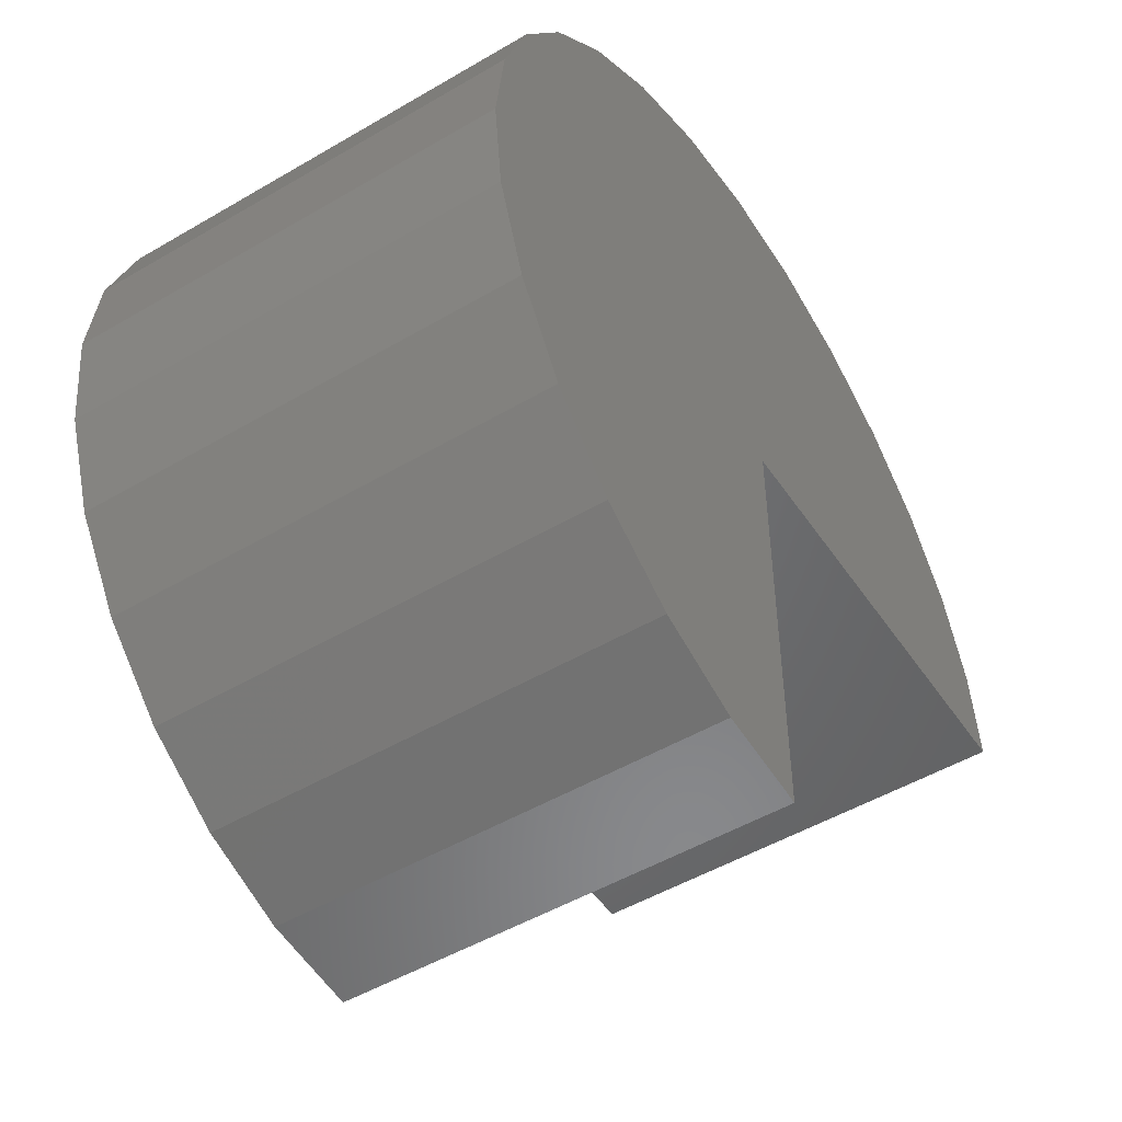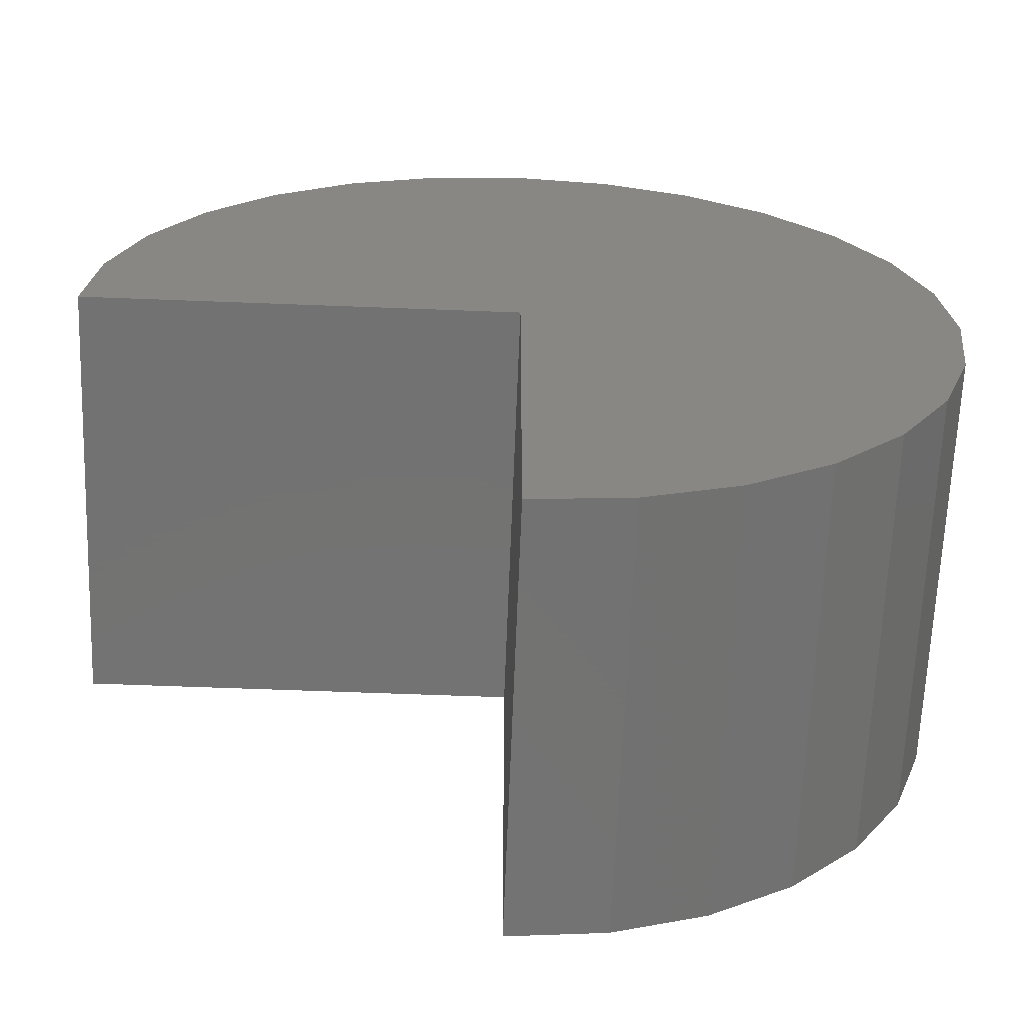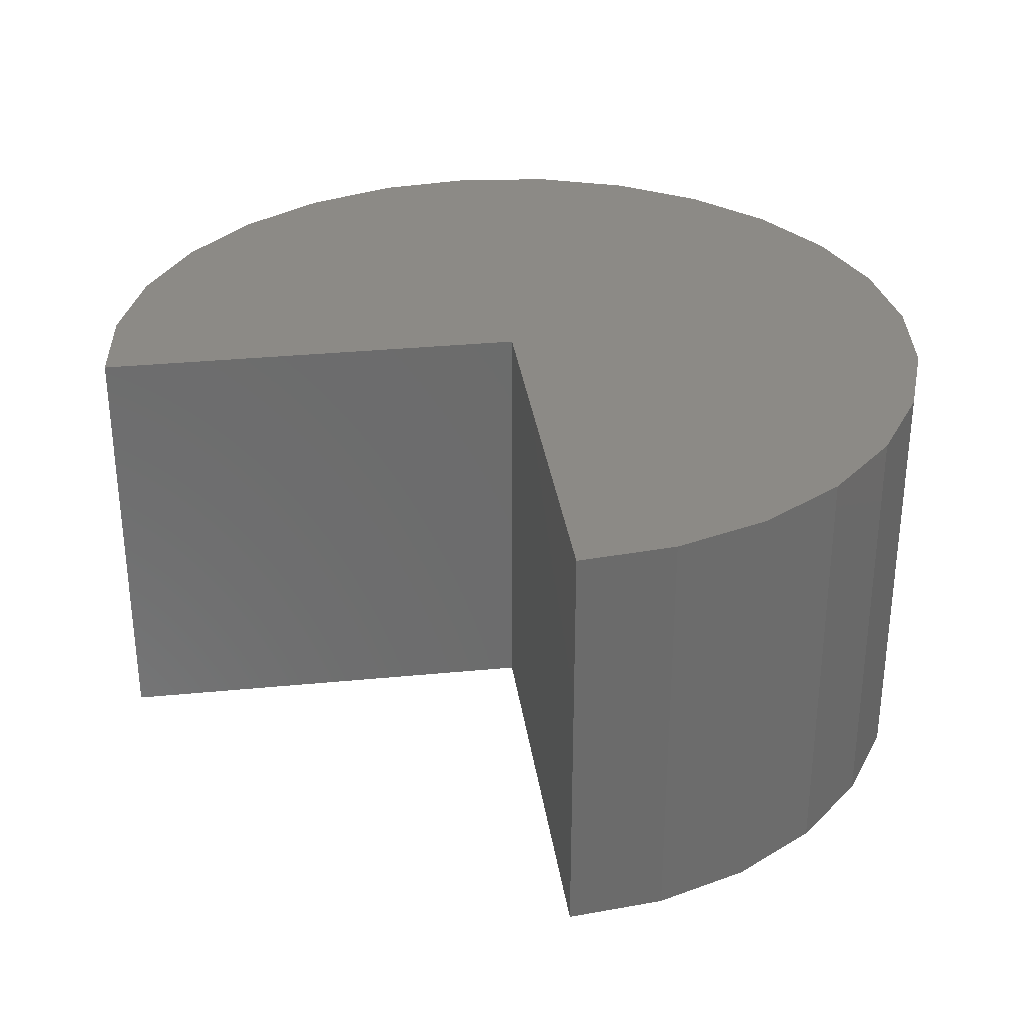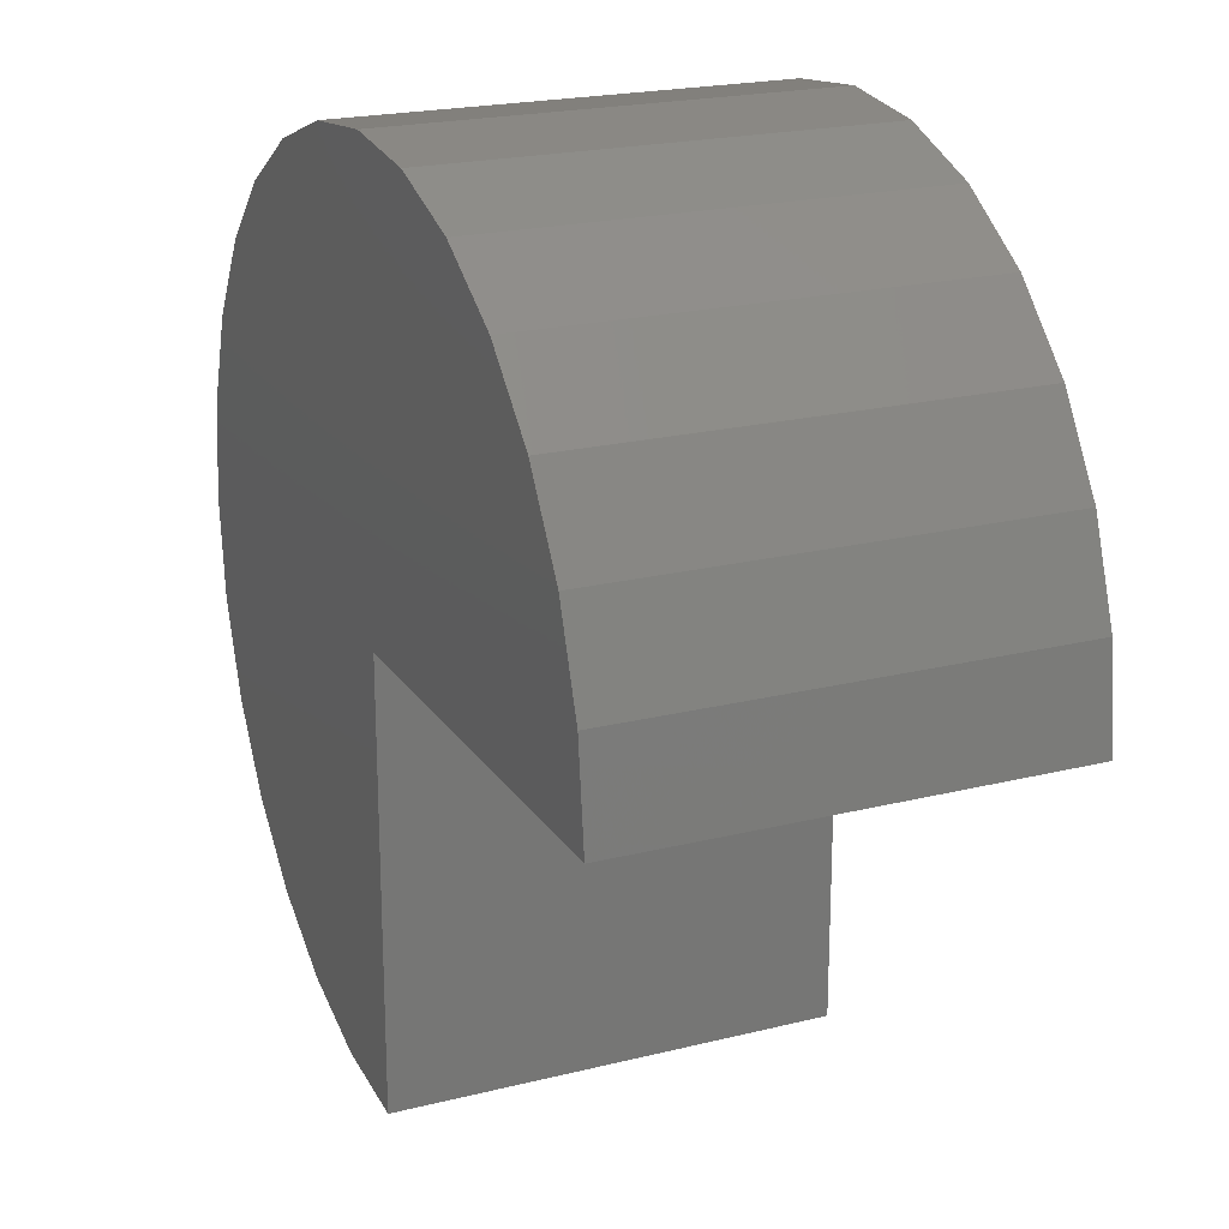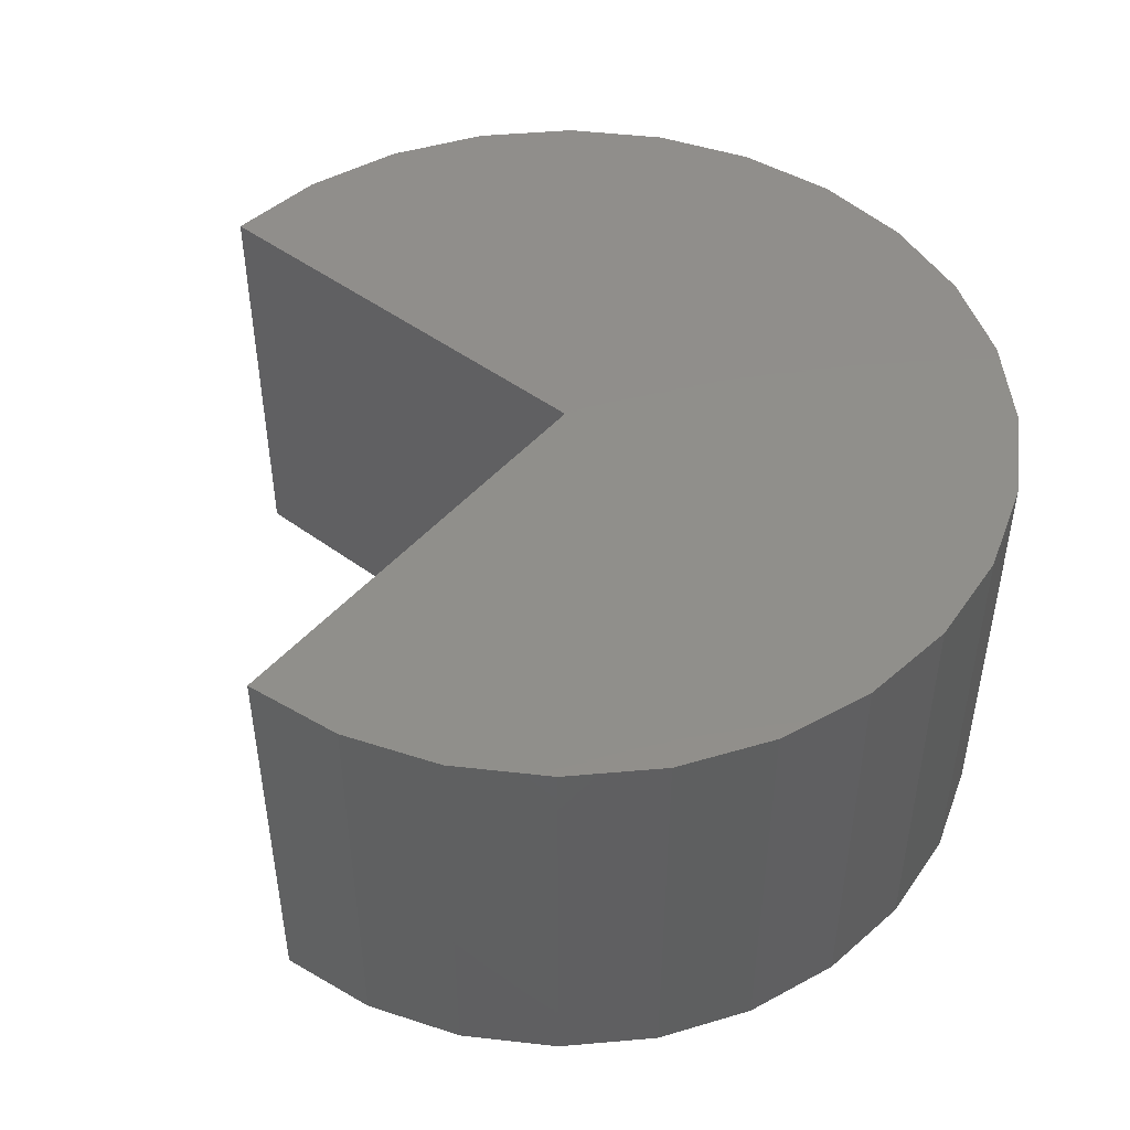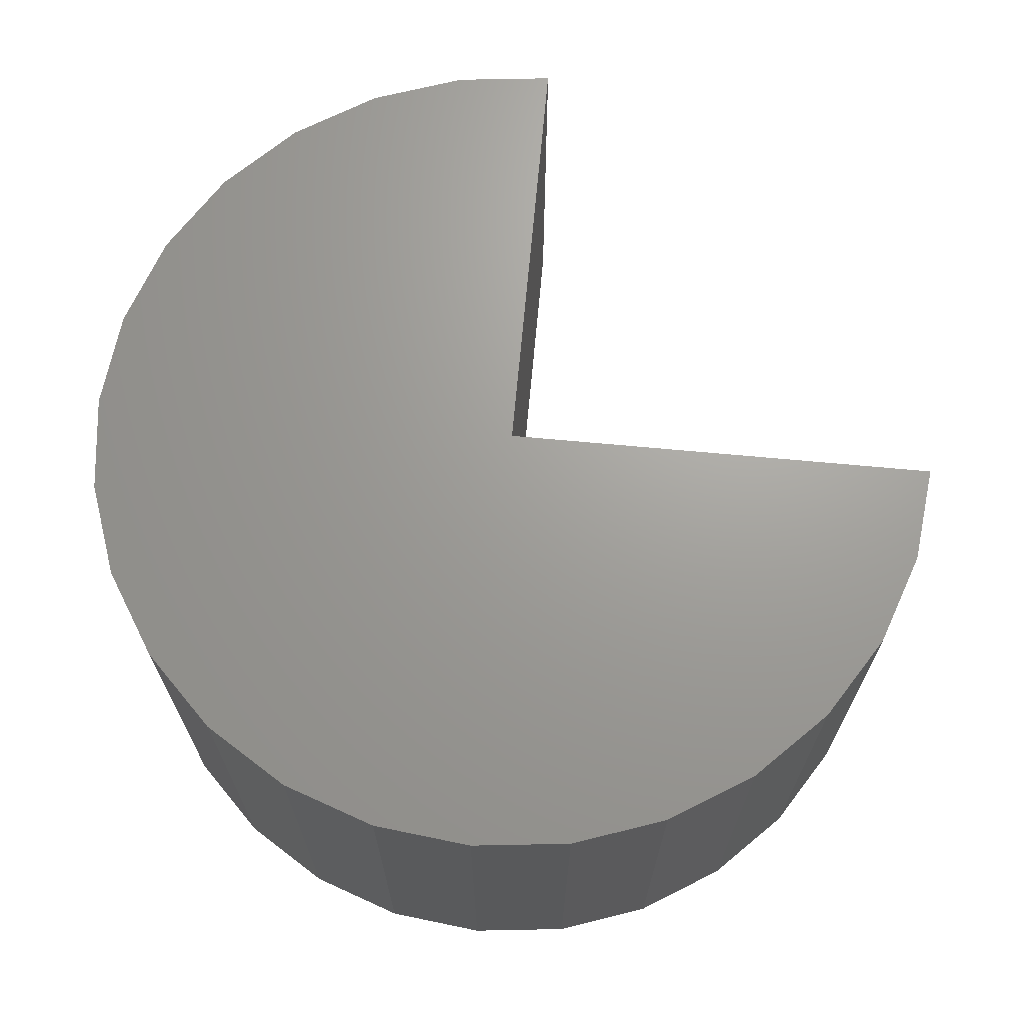
<metadata>
{"format":"stl","ext":"stl","renderer":"f3d","projection":"perspective","resolution":1024,"background":"white","views":[{"elev":-50.0,"azim":-57.1,"up":"+Y"},{"elev":-64.7,"azim":177.8,"up":"+Y"},{"elev":32.1,"azim":82.2,"up":"+Z"},{"elev":21.0,"azim":65.9,"up":"+Y"},{"elev":48.1,"azim":129.4,"up":"+Z"},{"elev":68.6,"azim":-84.7,"up":"+Z"}]}
</metadata>
<code>
# stl→obj: 46 verts, 88 faces
v 0 0 20
v 19.5 4.45 20
v 18.02 8.678 20
v 15.64 12.47 20
v 12.47 15.64 20
v 8.678 18.02 20
v 4.45 19.5 20
v 0 20 20
v 20 0 20
v -4.45 19.5 20
v -8.678 18.02 20
v -4.45 -19.5 20
v 0 -20 20
v -12.47 15.64 20
v -8.678 -18.02 20
v -15.64 12.47 20
v -12.47 -15.64 20
v -18.02 8.678 20
v -15.64 -12.47 20
v -19.5 4.45 20
v -18.02 -8.678 20
v -20 0 20
v -19.5 -4.45 20
v -4.45 -19.5 0
v 0 0 0
v 0 -20 0
v -8.678 -18.02 0
v -4.45 19.5 0
v 0 20 0
v -12.47 -15.64 0
v -8.678 18.02 0
v -15.64 -12.47 0
v -12.47 15.64 0
v -18.02 -8.678 0
v -15.64 12.47 0
v -19.5 -4.45 0
v -18.02 8.678 0
v -20 0 0
v -19.5 4.45 0
v 19.5 4.45 0
v 20 0 0
v 18.02 8.678 0
v 15.64 12.47 0
v 12.47 15.64 0
v 8.678 18.02 0
v 4.45 19.5 0
f 1 2 3
f 1 3 4
f 1 4 5
f 1 5 6
f 1 6 7
f 1 7 8
f 2 1 9
f 10 1 8
f 11 1 10
f 1 12 13
f 14 1 11
f 1 15 12
f 16 1 14
f 1 17 15
f 18 1 16
f 1 19 17
f 20 1 18
f 1 21 19
f 22 1 20
f 1 23 21
f 1 22 23
f 24 25 26
f 27 25 24
f 25 28 29
f 30 25 27
f 25 31 28
f 32 25 30
f 25 33 31
f 34 25 32
f 25 35 33
f 36 25 34
f 25 37 35
f 38 25 36
f 25 39 37
f 25 38 39
f 25 40 41
f 40 25 42
f 42 25 43
f 43 25 44
f 44 25 45
f 45 25 46
f 46 25 29
f 25 9 1
f 9 25 41
f 9 40 2
f 40 9 41
f 2 42 3
f 42 2 40
f 3 43 4
f 43 3 42
f 4 44 5
f 44 4 43
f 44 6 5
f 6 44 45
f 45 7 6
f 7 45 46
f 46 8 7
f 8 46 29
f 29 10 8
f 10 29 28
f 28 11 10
f 11 28 31
f 31 14 11
f 14 31 33
f 35 14 33
f 14 35 16
f 37 16 35
f 16 37 18
f 39 18 37
f 18 39 20
f 38 20 39
f 20 38 22
f 13 25 1
f 25 13 26
f 36 22 38
f 22 36 23
f 34 23 36
f 23 34 21
f 32 21 34
f 21 32 19
f 30 19 32
f 19 30 17
f 30 15 17
f 15 30 27
f 27 12 15
f 12 27 24
f 24 13 12
f 13 24 26

</code>
